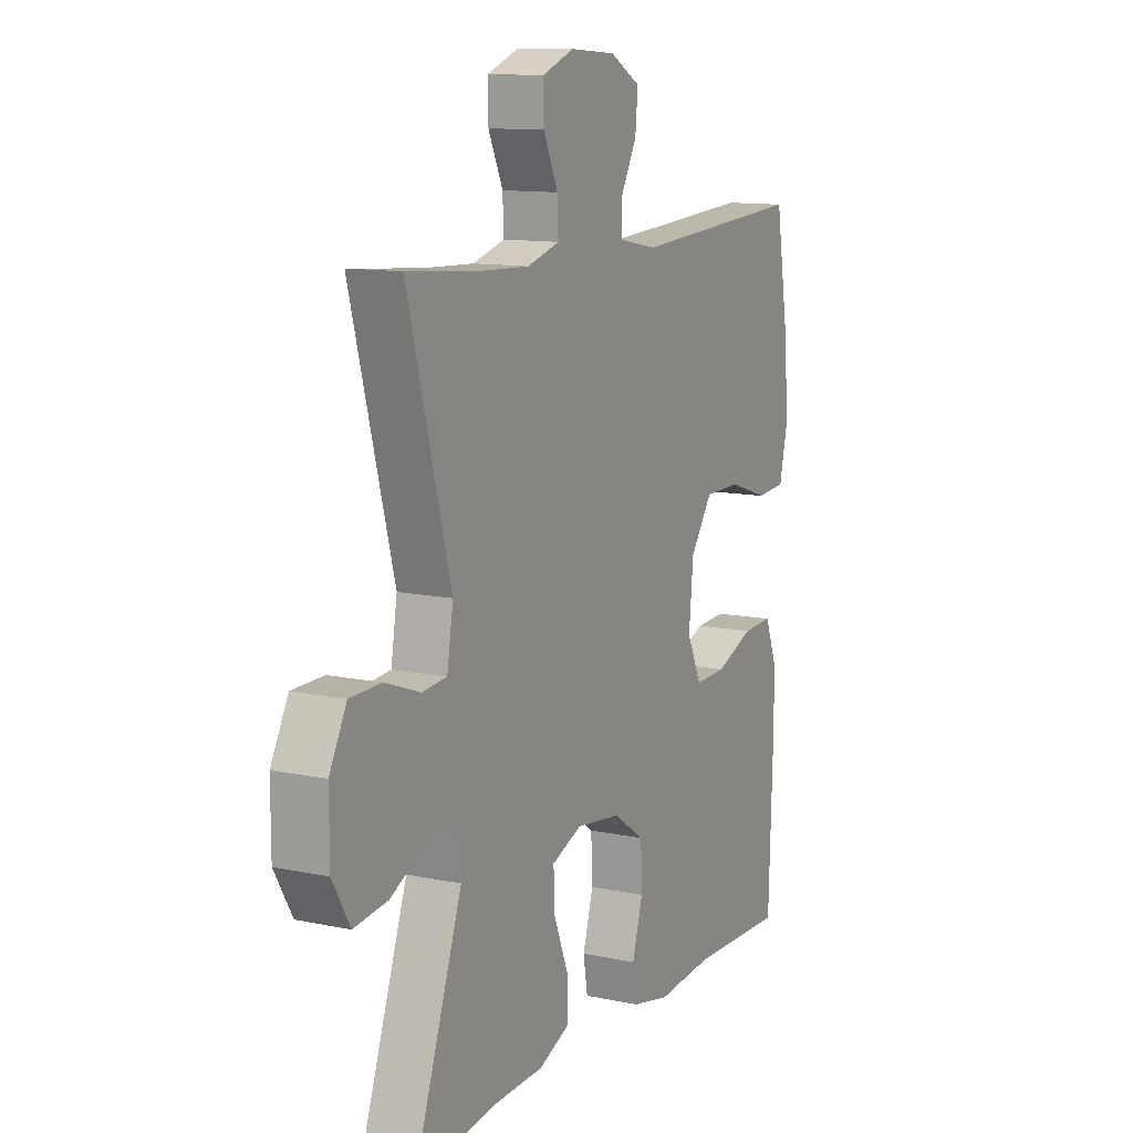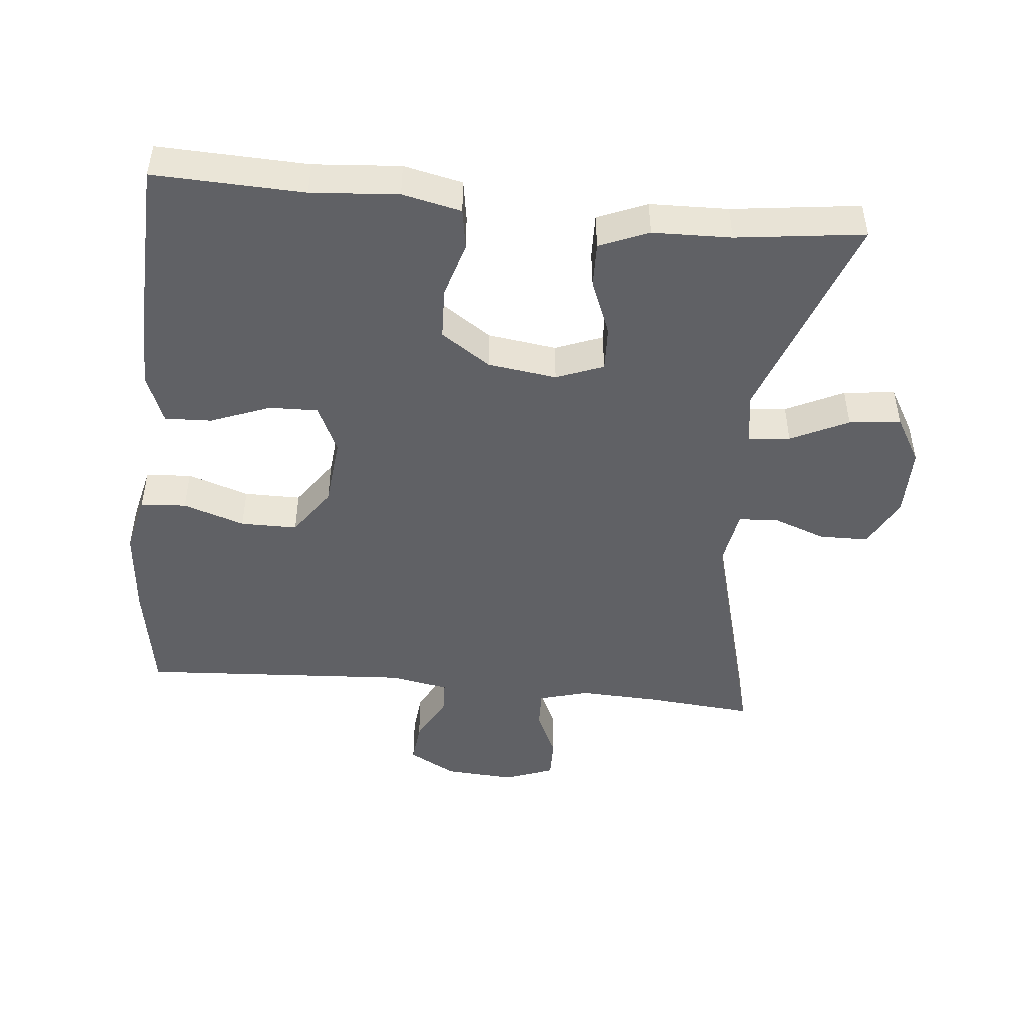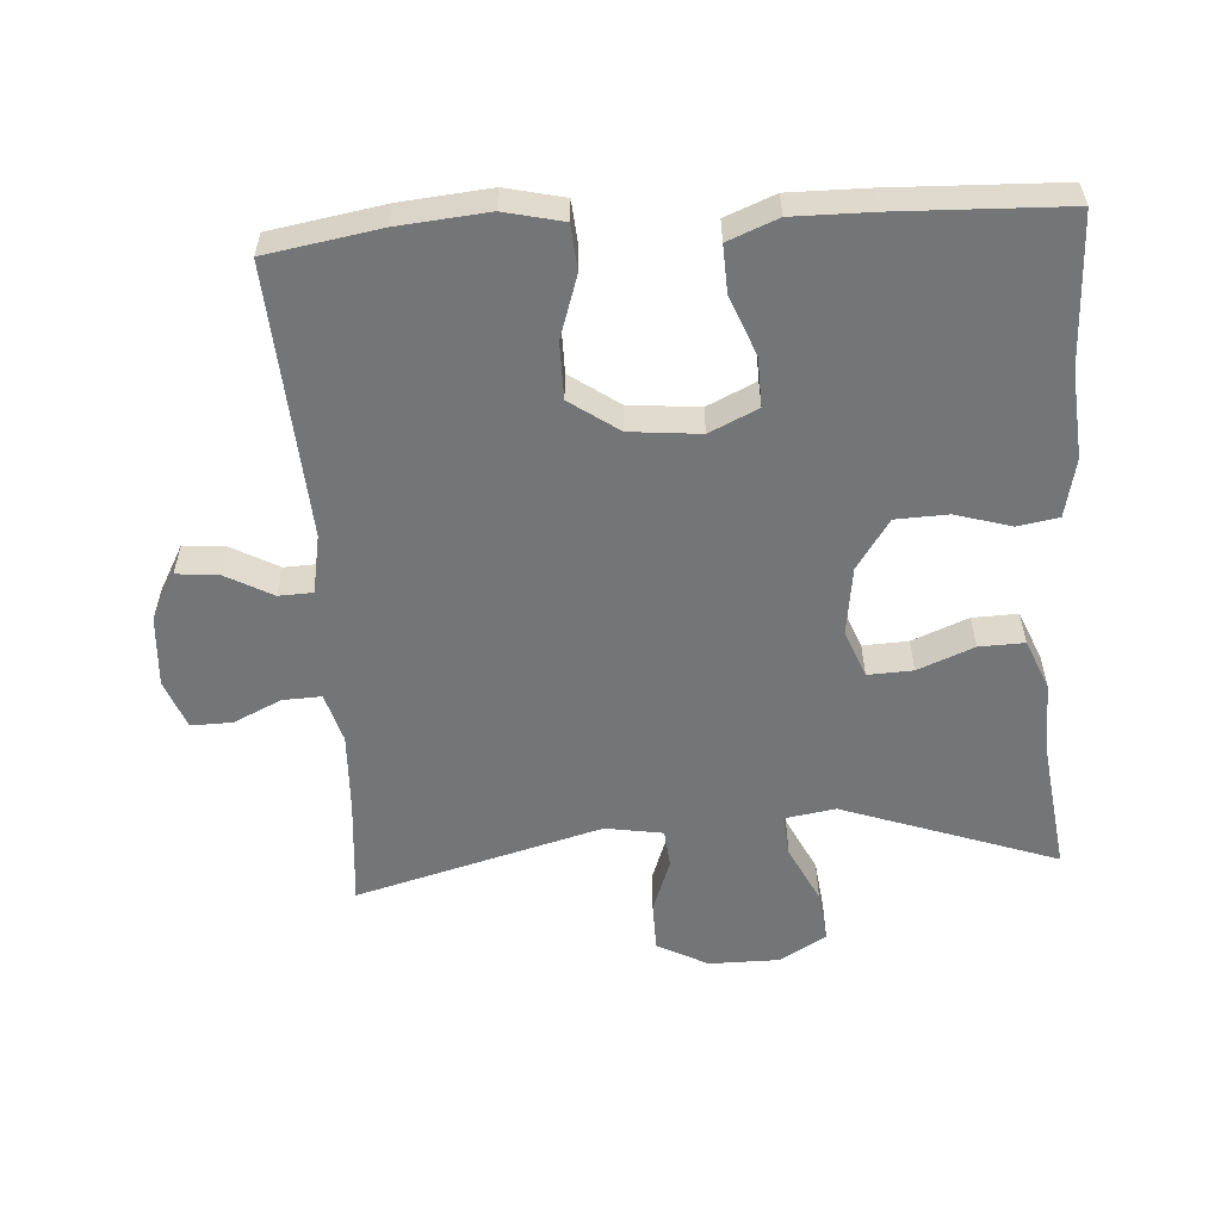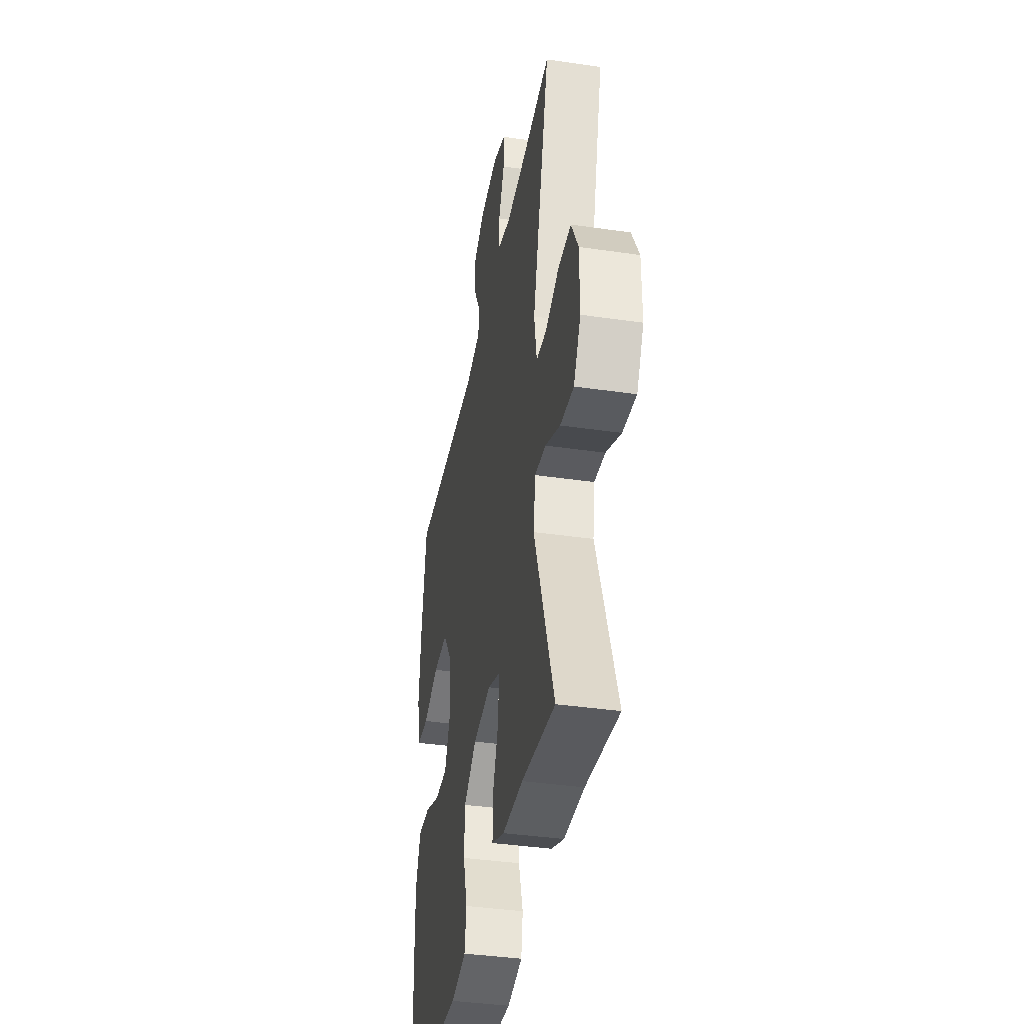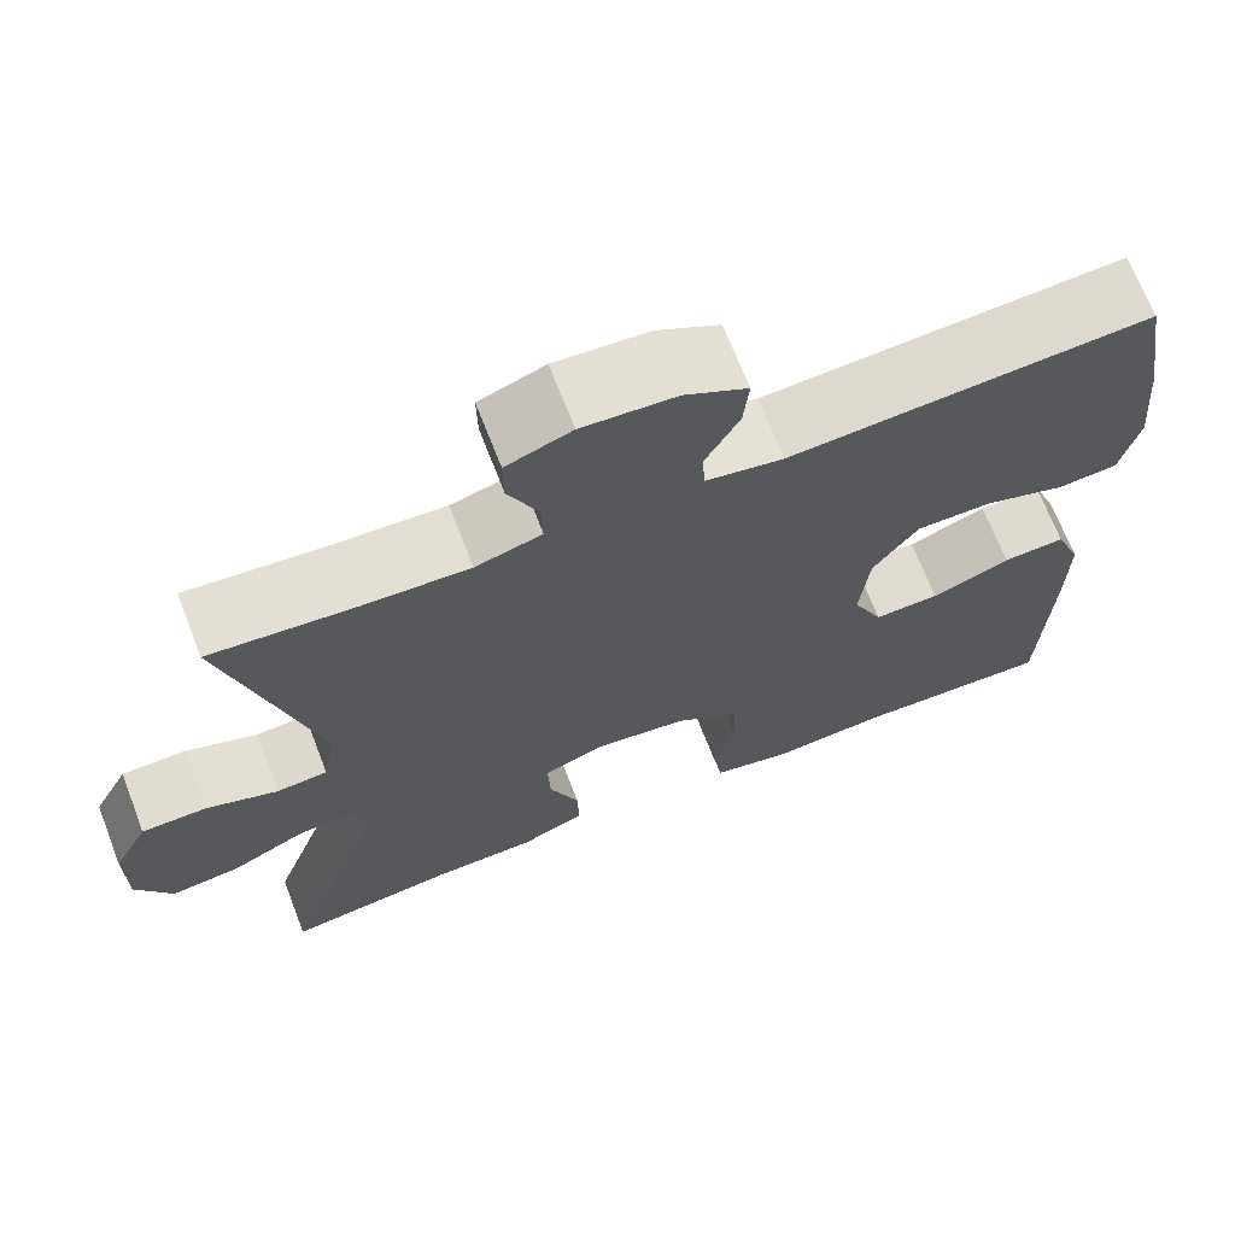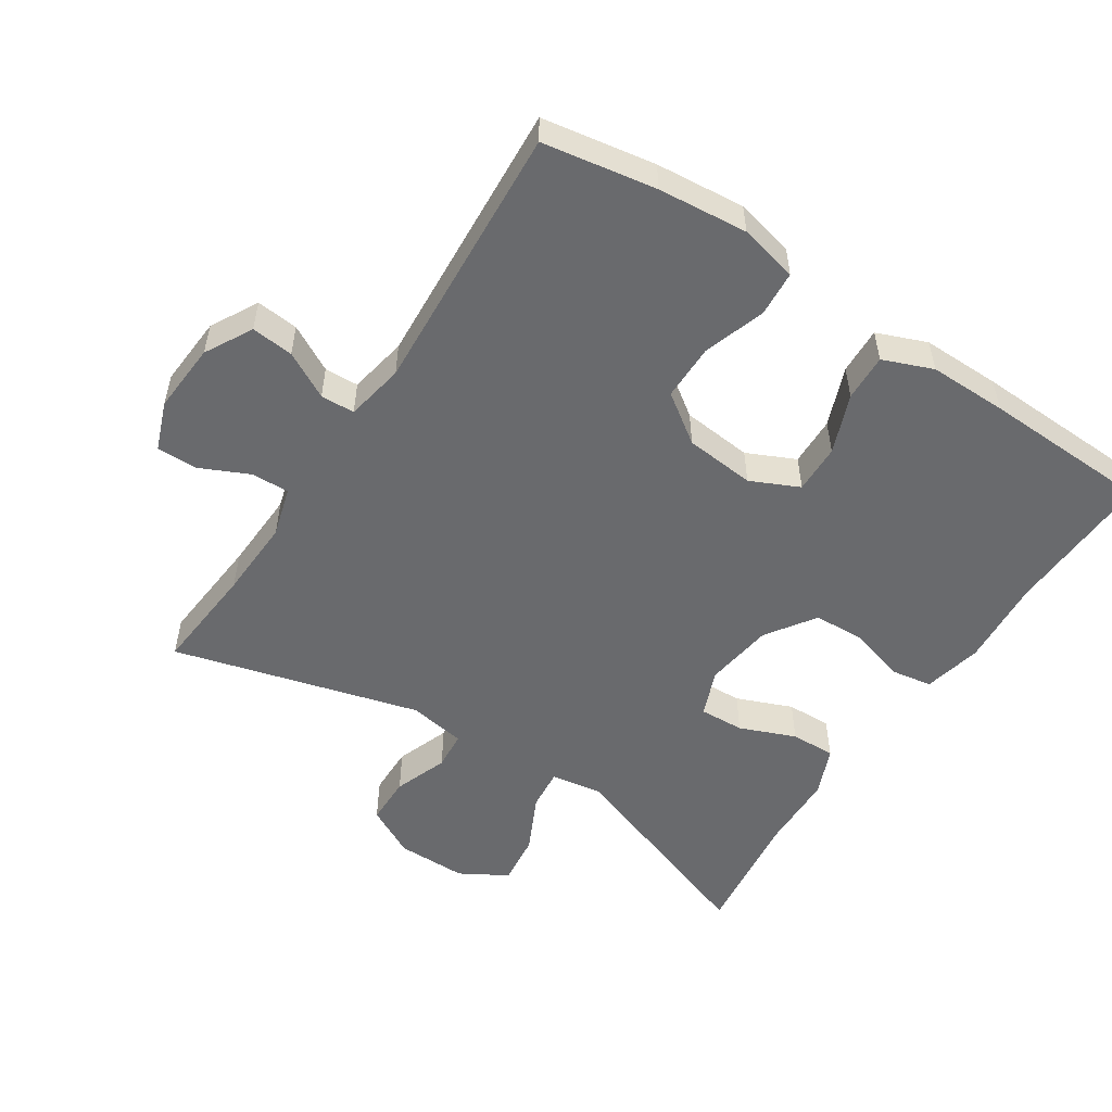
<metadata>
{"format":"obj","ext":"obj","renderer":"f3d","projection":"perspective","resolution":1024,"background":"white","views":[{"elev":11.8,"azim":-63.2,"up":"+Z"},{"elev":-47.2,"azim":174.3,"up":"+Y"},{"elev":-56.5,"azim":93.8,"up":"+Y"},{"elev":-38.8,"azim":-100.4,"up":"+Z"},{"elev":69.0,"azim":-21.2,"up":"+Z"},{"elev":-53.1,"azim":56.8,"up":"+Y"}]}
</metadata>
<code>
v 0.5 0.07 -0.5
v 0.281 0.07 -0.492
v 0.153 0.07 -0.502
v 0.067 0.07 -0.483
v 0.057 0.07 -0.423
v 0.081 0.07 -0.341
v 0.078 0.07 -0.265
v 0.006 0.07 -0.216
v -0.095 0.07 -0.202
v -0.164 0.07 -0.229
v -0.161 0.07 -0.295
v -0.128 0.07 -0.377
v -0.126 0.07 -0.443
v -0.198 0.07 -0.473
v -0.313 0.07 -0.476
v -0.5 0.07 -0.5
v -0.389 0.07 -0.187
v -0.401 0.07 -0.112
v -0.462 0.07 -0.118
v -0.546 0.07 -0.159
v -0.622 0.07 -0.168
v -0.662 0.07 -0.099
v -0.662 0.07 0.004
v -0.623 0.07 0.078
v -0.551 0.07 0.079
v -0.472 0.07 0.05
v -0.416 0.07 0.055
v -0.402 0.07 0.139
v -0.5 0.07 0.5
v -0.341 0.07 0.486
v -0.224 0.07 0.481
v -0.151 0.07 0.502
v -0.153 0.07 0.558
v -0.186 0.07 0.629
v -0.187 0.07 0.689
v -0.115 0.07 0.716
v -0.012 0.07 0.709
v 0.057 0.07 0.671
v 0.051 0.07 0.609
v 0.014 0.07 0.541
v 0.016 0.07 0.491
v 0.102 0.07 0.475
v 0.5 0.07 0.5
v 0.528 0.07 0.334
v 0.54 0.07 0.203
v 0.52 0.07 0.117
v 0.453 0.07 0.112
v 0.363 0.07 0.142
v 0.28 0.07 0.142
v 0.23 0.07 0.071
v 0.22 0.07 -0.032
v 0.253 0.07 -0.103
v 0.325 0.07 -0.101
v 0.412 0.07 -0.067
v 0.481 0.07 -0.064
v 0.51 0.07 -0.137
v 0.509 0.07 -0.252
v 0.5 0 -0.5
v 0.281 0 -0.492
v 0.153 0 -0.502
v 0.067 0 -0.483
v 0.057 0 -0.423
v 0.081 0 -0.341
v 0.078 0 -0.265
v 0.006 0 -0.216
v -0.095 0 -0.202
v -0.164 0 -0.229
v -0.161 0 -0.295
v -0.128 0 -0.377
v -0.126 0 -0.443
v -0.198 0 -0.473
v -0.313 0 -0.476
v -0.5 0 -0.5
v -0.389 0 -0.187
v -0.401 0 -0.112
v -0.462 0 -0.118
v -0.546 0 -0.159
v -0.622 0 -0.168
v -0.662 0 -0.099
v -0.662 0 0.004
v -0.623 0 0.078
v -0.551 0 0.079
v -0.472 0 0.05
v -0.416 0 0.055
v -0.402 0 0.139
v -0.5 0 0.5
v -0.341 0 0.486
v -0.224 0 0.481
v -0.151 0 0.502
v -0.153 0 0.558
v -0.186 0 0.629
v -0.187 0 0.689
v -0.115 0 0.716
v -0.012 0 0.709
v 0.057 0 0.671
v 0.051 0 0.609
v 0.014 0 0.541
v 0.016 0 0.491
v 0.102 0 0.475
v 0.5 0 0.5
v 0.528 0 0.334
v 0.54 0 0.203
v 0.52 0 0.117
v 0.453 0 0.112
v 0.363 0 0.142
v 0.28 0 0.142
v 0.23 0 0.071
v 0.22 0 -0.032
v 0.253 0 -0.103
v 0.325 0 -0.101
v 0.412 0 -0.067
v 0.481 0 -0.064
v 0.51 0 -0.137
v 0.509 0 -0.252
f 57 1 2
f 56 57 2
f 55 56 2
f 54 55 2
f 53 54 2
f 4 5 6
f 3 4 6
f 2 3 6
f 53 2 6
f 52 53 6
f 51 52 6 7
f 50 51 7 8
f 49 50 8 9
f 46 47 48
f 45 46 48
f 44 45 48
f 43 44 48
f 42 43 48
f 41 42 48 49
f 38 39 40
f 37 38 40
f 36 37 40
f 35 36 40
f 34 35 40
f 33 34 40
f 32 33 40 41
f 49 9 10
f 41 49 10
f 32 41 10
f 31 32 10
f 28 29 30
f 31 10 11
f 30 31 11
f 28 30 11
f 27 28 11
f 24 25 26
f 23 24 26
f 22 23 26
f 21 22 26
f 20 21 26
f 19 20 26
f 18 19 26 27
f 15 16 17
f 17 18 27
f 15 17 27
f 14 15 27
f 13 14 27
f 12 13 27
f 11 12 27
f 59 58 114
f 59 114 113
f 59 113 112
f 59 112 111
f 59 111 110
f 63 62 61
f 63 61 60
f 63 60 59
f 63 59 110
f 63 110 109
f 64 63 109 108
f 65 64 108 107
f 66 65 107 106
f 105 104 103
f 105 103 102
f 105 102 101
f 105 101 100
f 105 100 99
f 106 105 99 98
f 97 96 95
f 97 95 94
f 97 94 93
f 97 93 92
f 97 92 91
f 97 91 90
f 98 97 90 89
f 67 66 106
f 67 106 98
f 67 98 89
f 67 89 88
f 87 86 85
f 68 67 88
f 68 88 87
f 68 87 85
f 68 85 84
f 83 82 81
f 83 81 80
f 83 80 79
f 83 79 78
f 83 78 77
f 83 77 76
f 84 83 76 75
f 74 73 72
f 84 75 74
f 84 74 72
f 84 72 71
f 84 71 70
f 84 70 69
f 84 69 68
f 1 58 59 2
f 2 59 60 3
f 3 60 61 4
f 4 61 62 5
f 5 62 63 6
f 6 63 64 7
f 7 64 65 8
f 8 65 66 9
f 9 66 67 10
f 10 67 68 11
f 11 68 69 12
f 12 69 70 13
f 13 70 71 14
f 14 71 72 15
f 15 72 73 16
f 16 73 74 17
f 17 74 75 18
f 18 75 76 19
f 19 76 77 20
f 20 77 78 21
f 21 78 79 22
f 22 79 80 23
f 23 80 81 24
f 24 81 82 25
f 25 82 83 26
f 26 83 84 27
f 27 84 85 28
f 28 85 86 29
f 29 86 87 30
f 30 87 88 31
f 31 88 89 32
f 32 89 90 33
f 33 90 91 34
f 34 91 92 35
f 35 92 93 36
f 36 93 94 37
f 37 94 95 38
f 38 95 96 39
f 39 96 97 40
f 40 97 98 41
f 41 98 99 42
f 42 99 100 43
f 43 100 101 44
f 44 101 102 45
f 45 102 103 46
f 46 103 104 47
f 47 104 105 48
f 48 105 106 49
f 49 106 107 50
f 50 107 108 51
f 51 108 109 52
f 52 109 110 53
f 53 110 111 54
f 54 111 112 55
f 55 112 113 56
f 56 113 114 57
f 57 114 58 1

</code>
